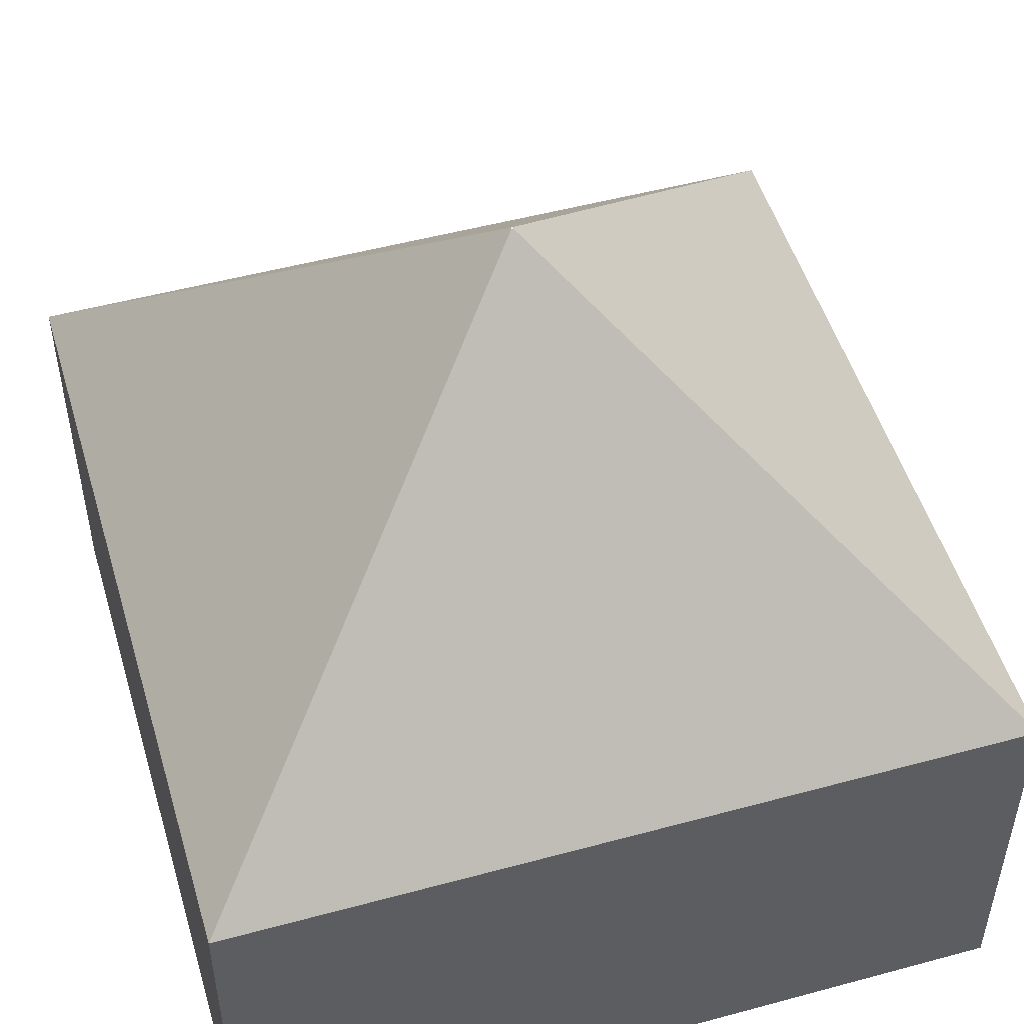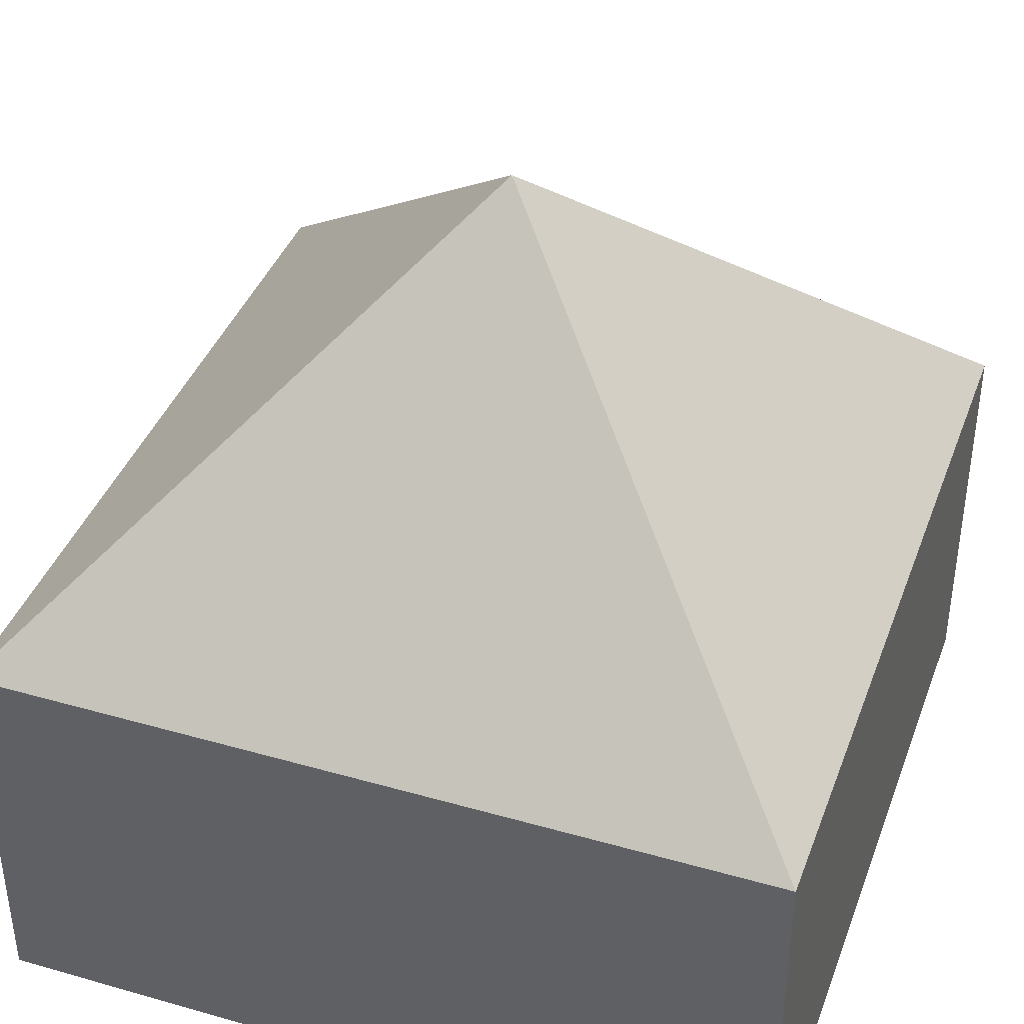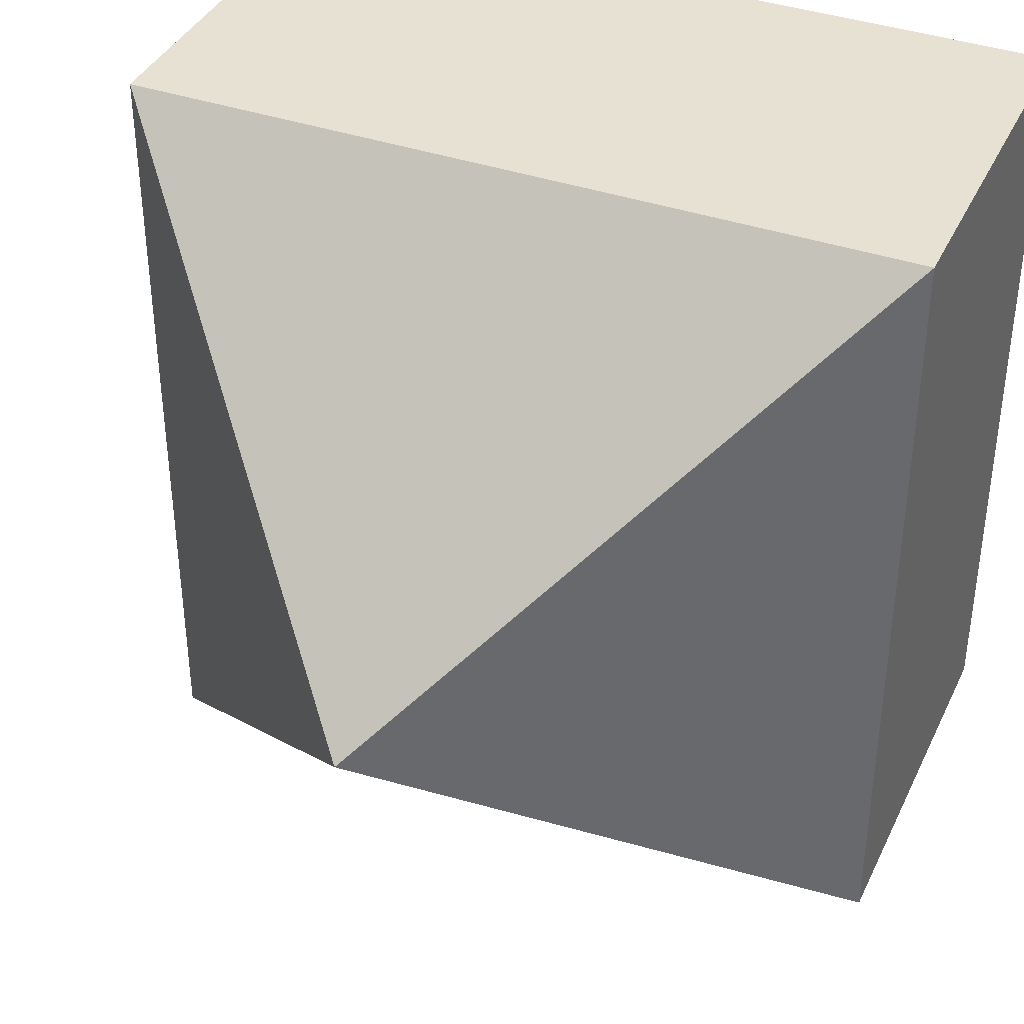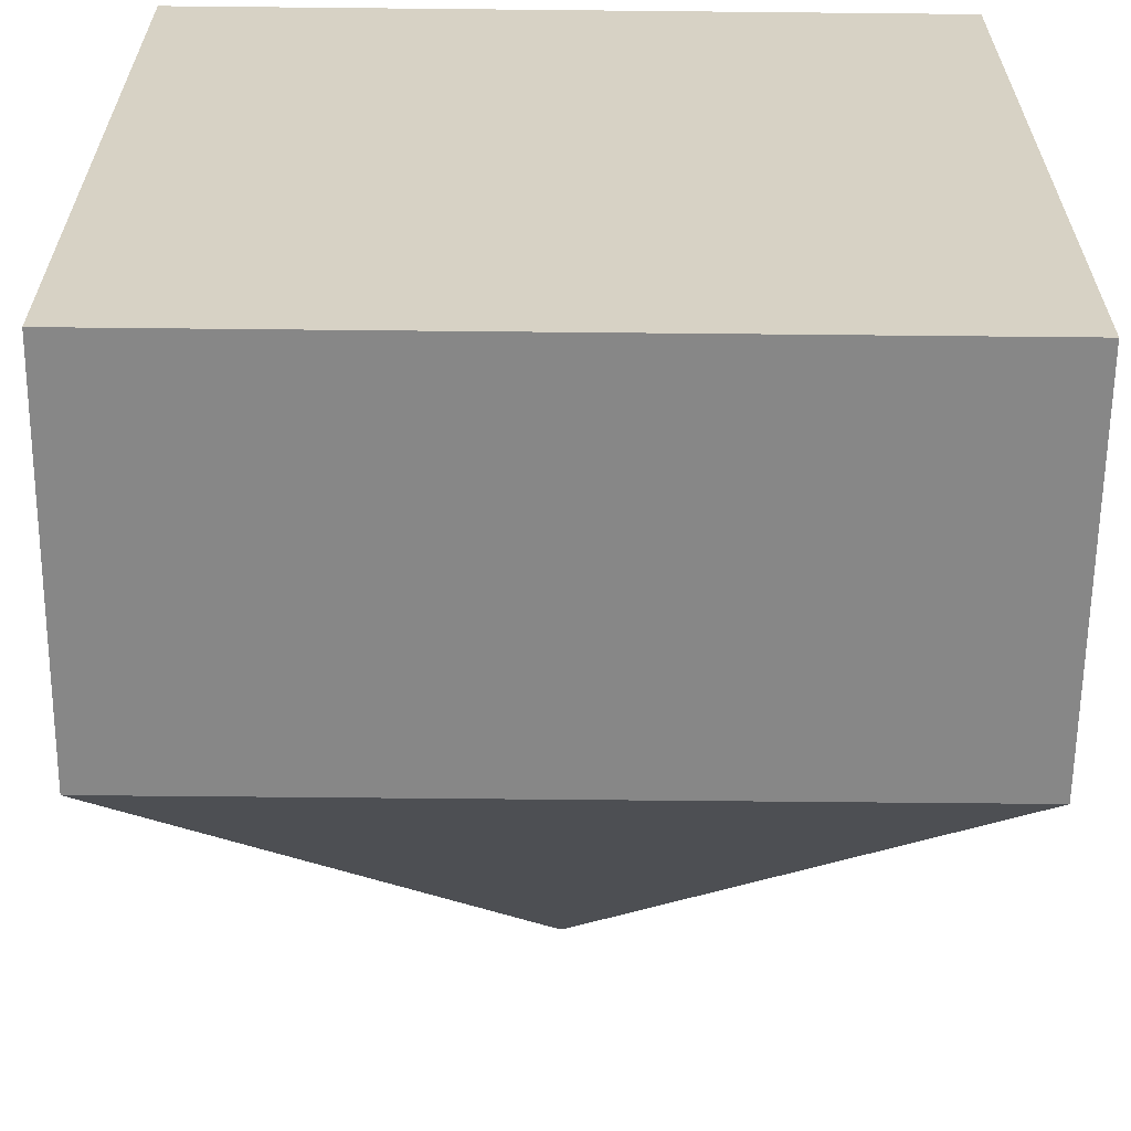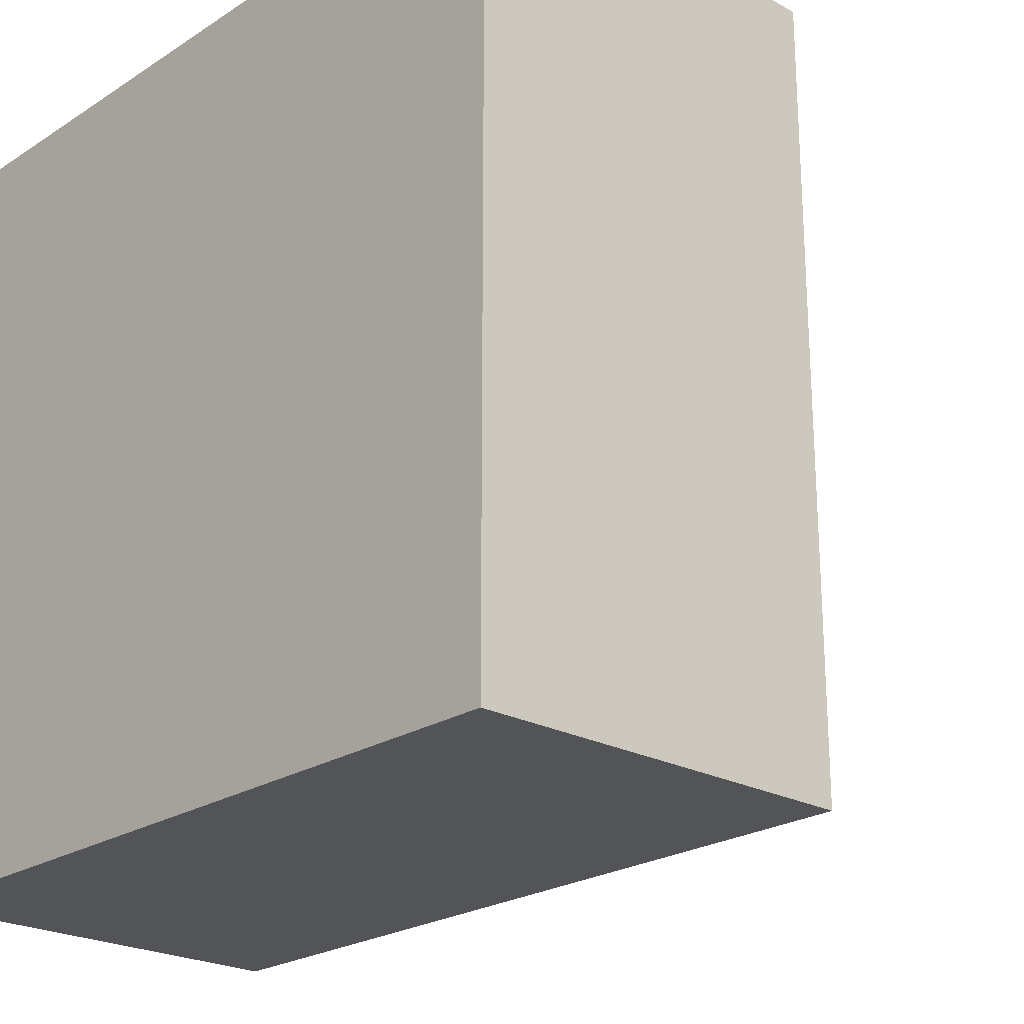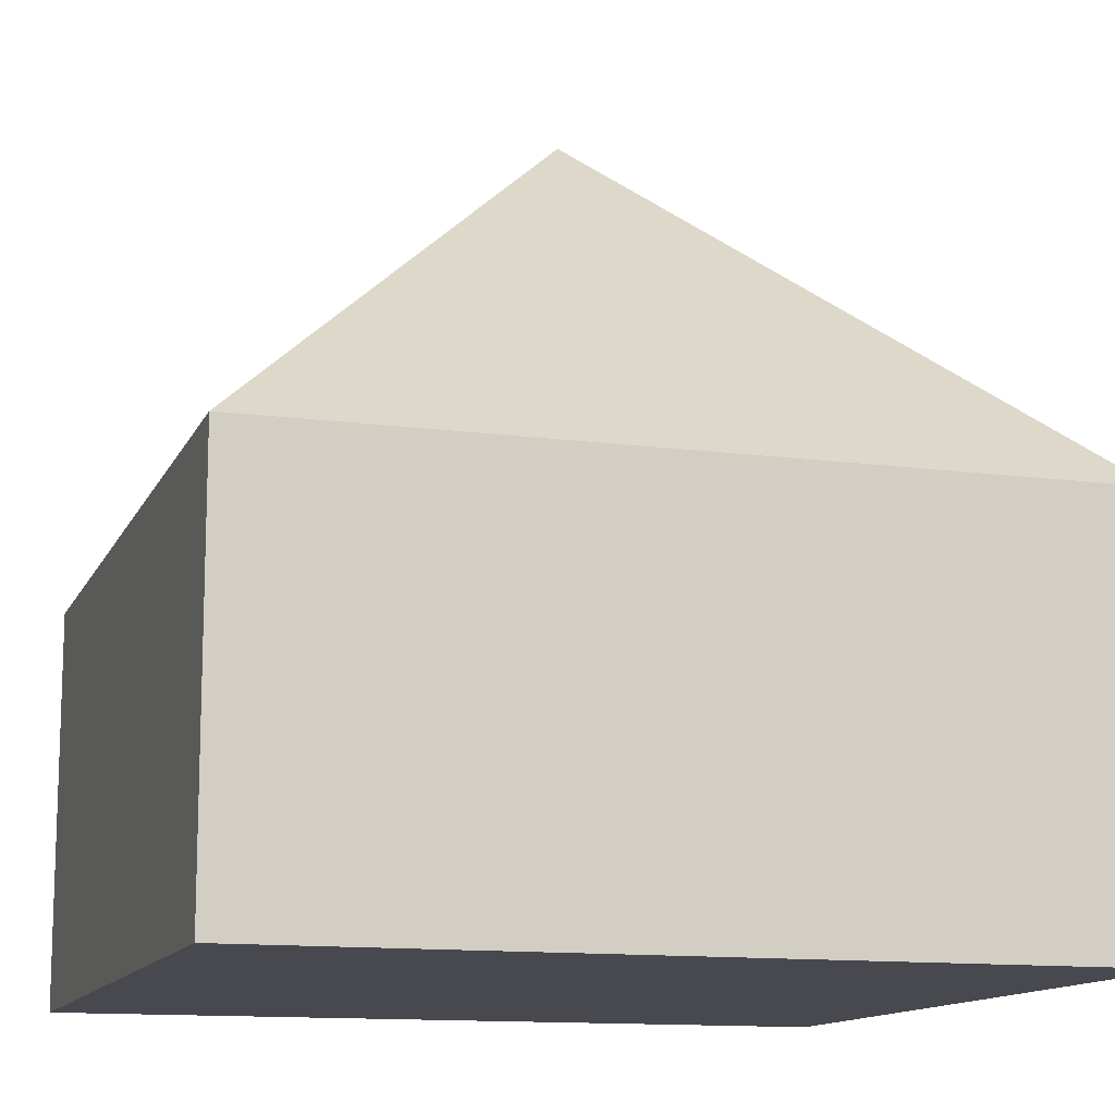
<metadata>
{"format":"obj","ext":"obj","renderer":"f3d","projection":"perspective","resolution":1024,"background":"white","views":[{"elev":50.7,"azim":-106.5,"up":"+Y"},{"elev":40.0,"azim":19.4,"up":"+Y"},{"elev":38.7,"azim":-156.5,"up":"+Z"},{"elev":-62.5,"azim":-0.6,"up":"+Z"},{"elev":-23.0,"azim":47.4,"up":"+Z"},{"elev":-12.7,"azim":72.8,"up":"+Y"}]}
</metadata>
<code>
o Cube
v 1 -1 -1
v 1 -1 1
v -1 -1 -1
v -1 -1 1
v 0.002385 1 -0.002385
v 1 0.002385 -1
v 0.002385 1 0.002385
v 1 0.002385 1
v -0.002385 1 -0.002385
v -1 0.002385 -1
v -0.002385 1 0.002385
v -1 0.002385 1
f 2 8 12 4
f 4 12 10 3
f 3 1 2 4
f 5 9 11 7
f 1 6 8 2
f 7 11 12 8
f 5 7 8 6
f 11 9 10 12
f 9 5 6 10
f 3 10 6 1

</code>
